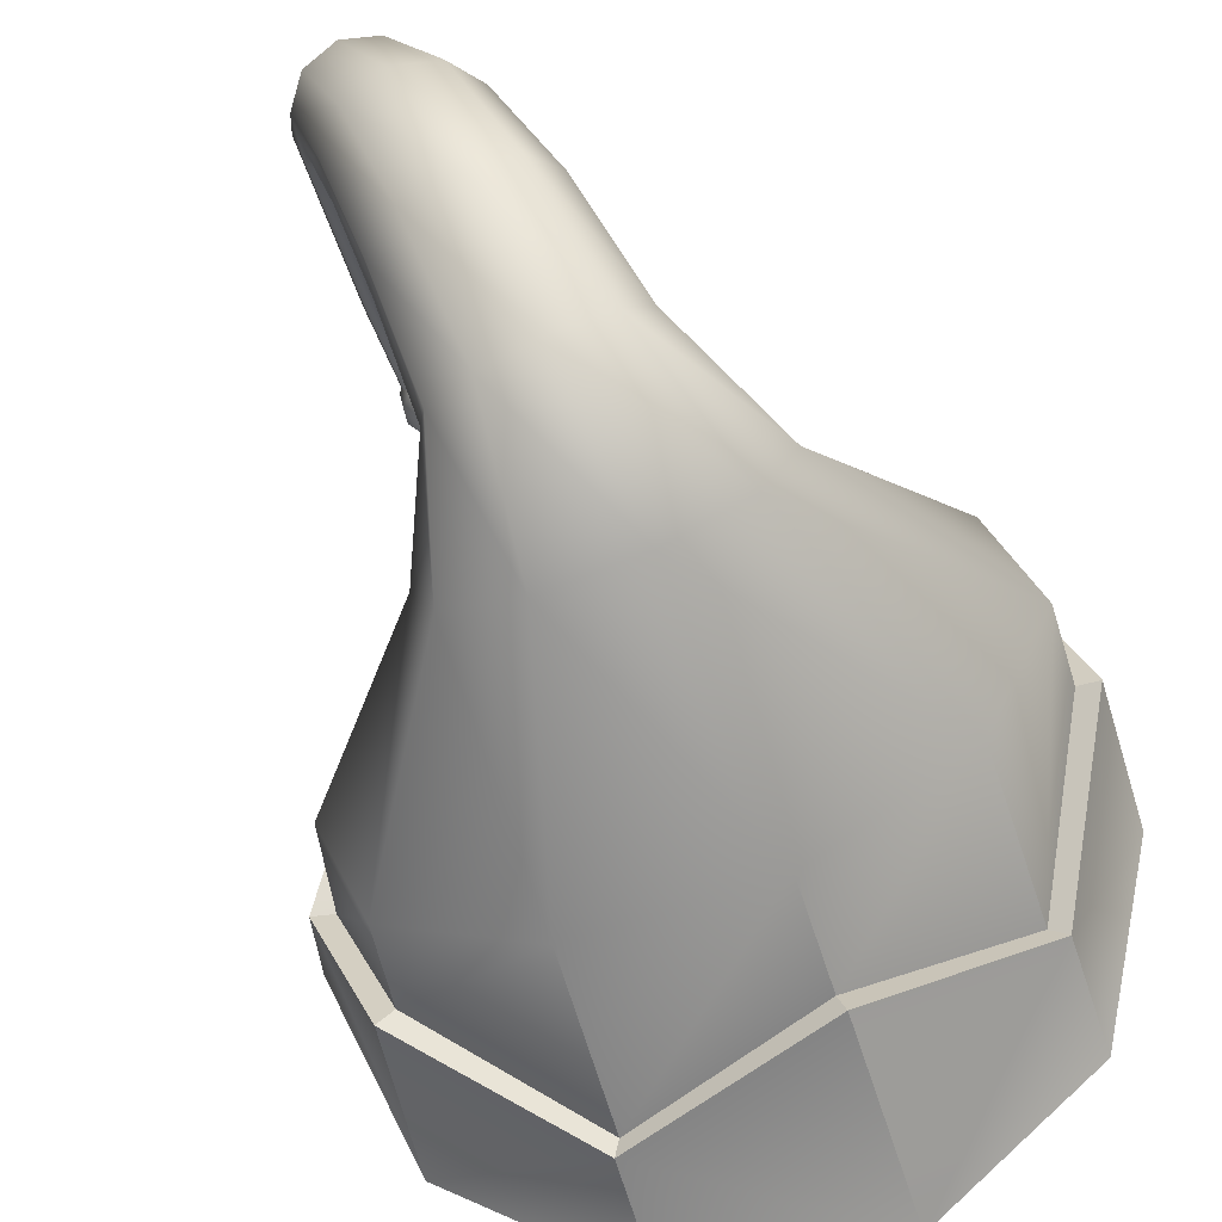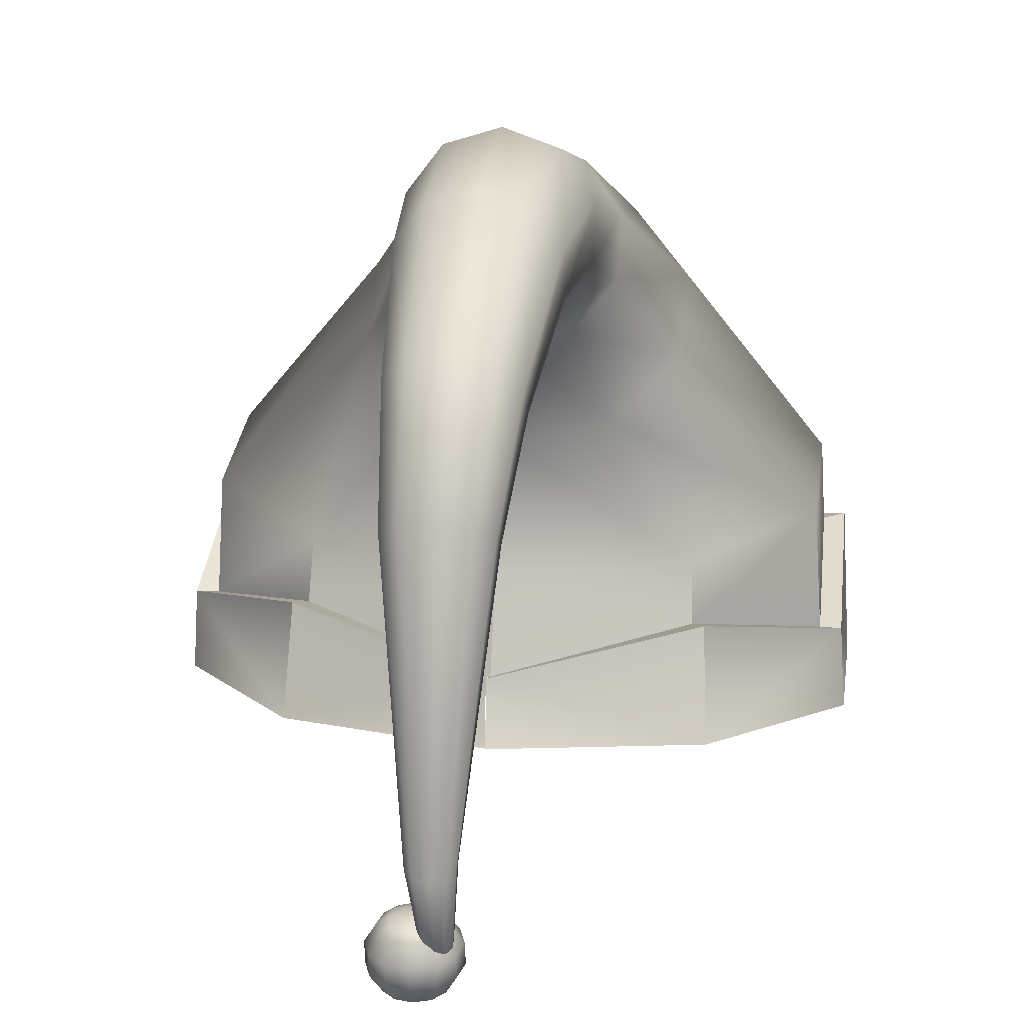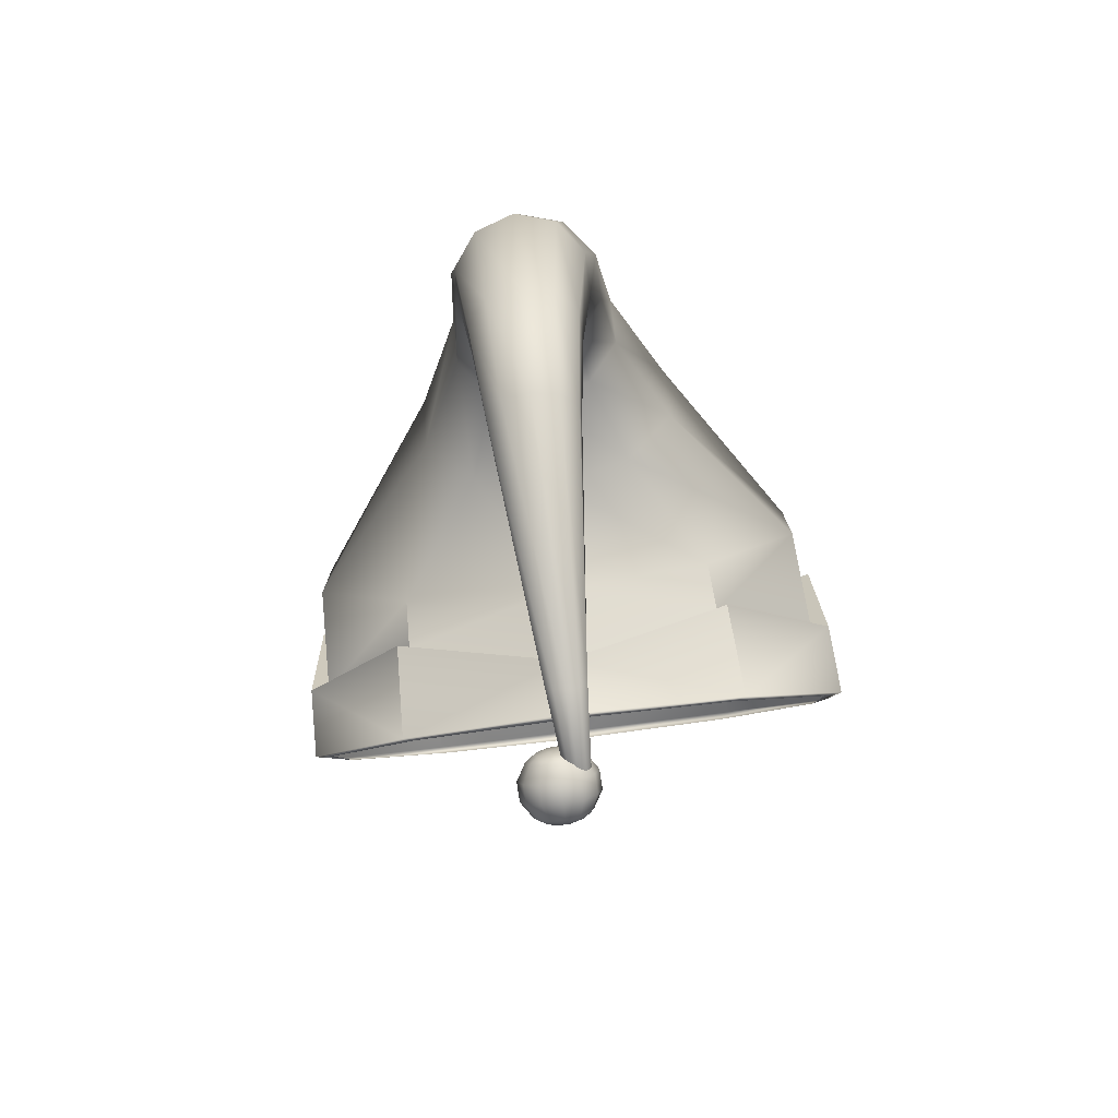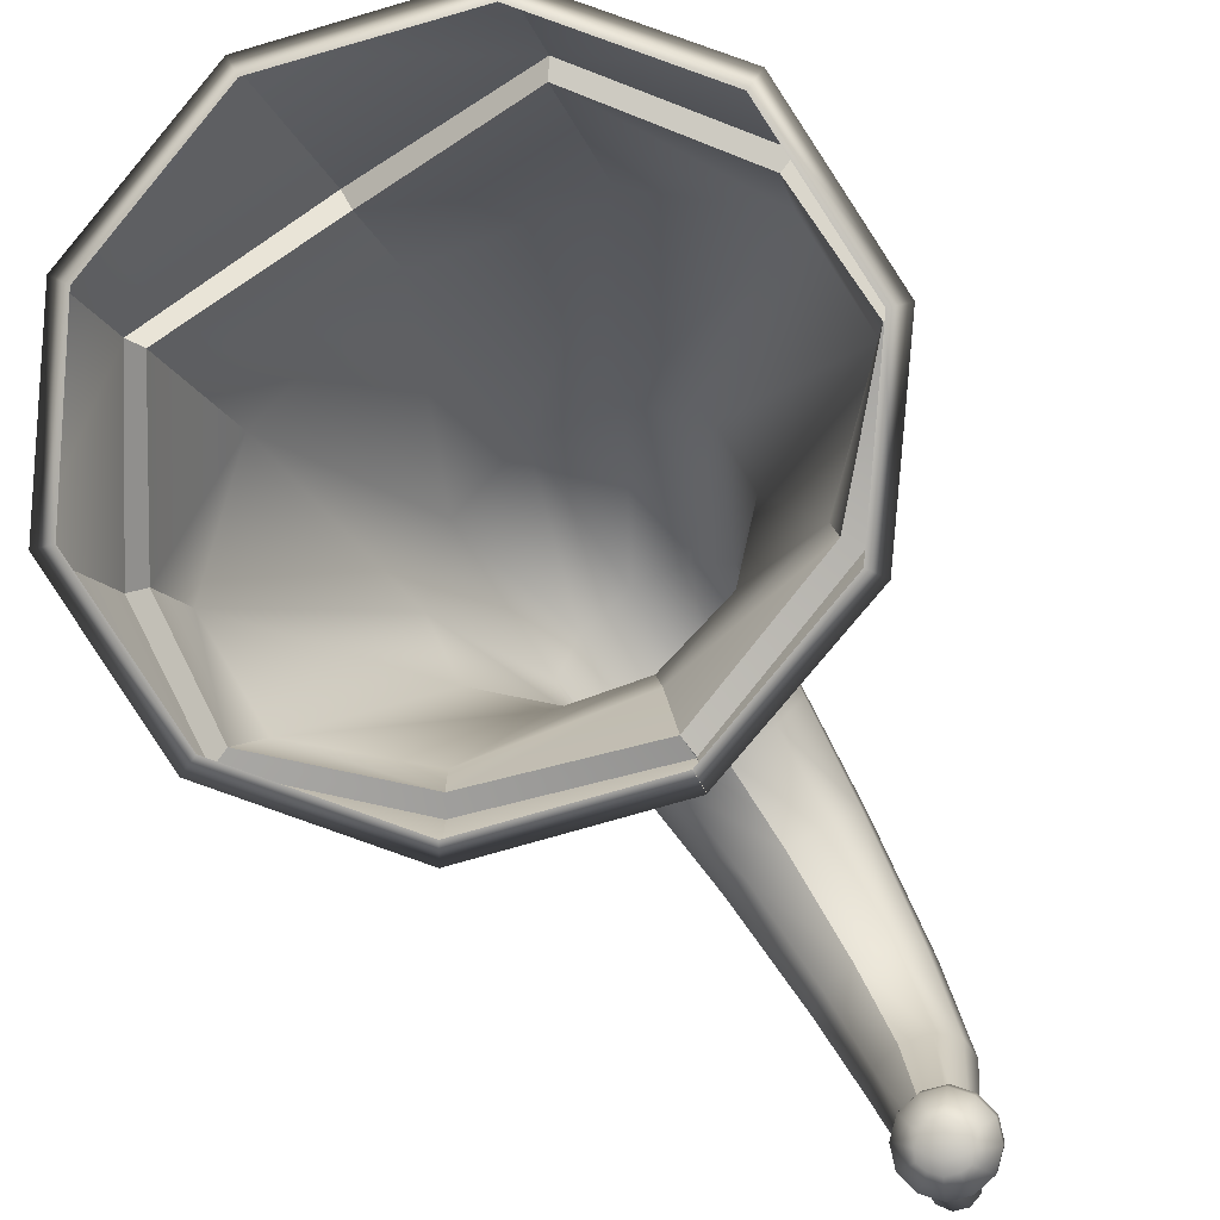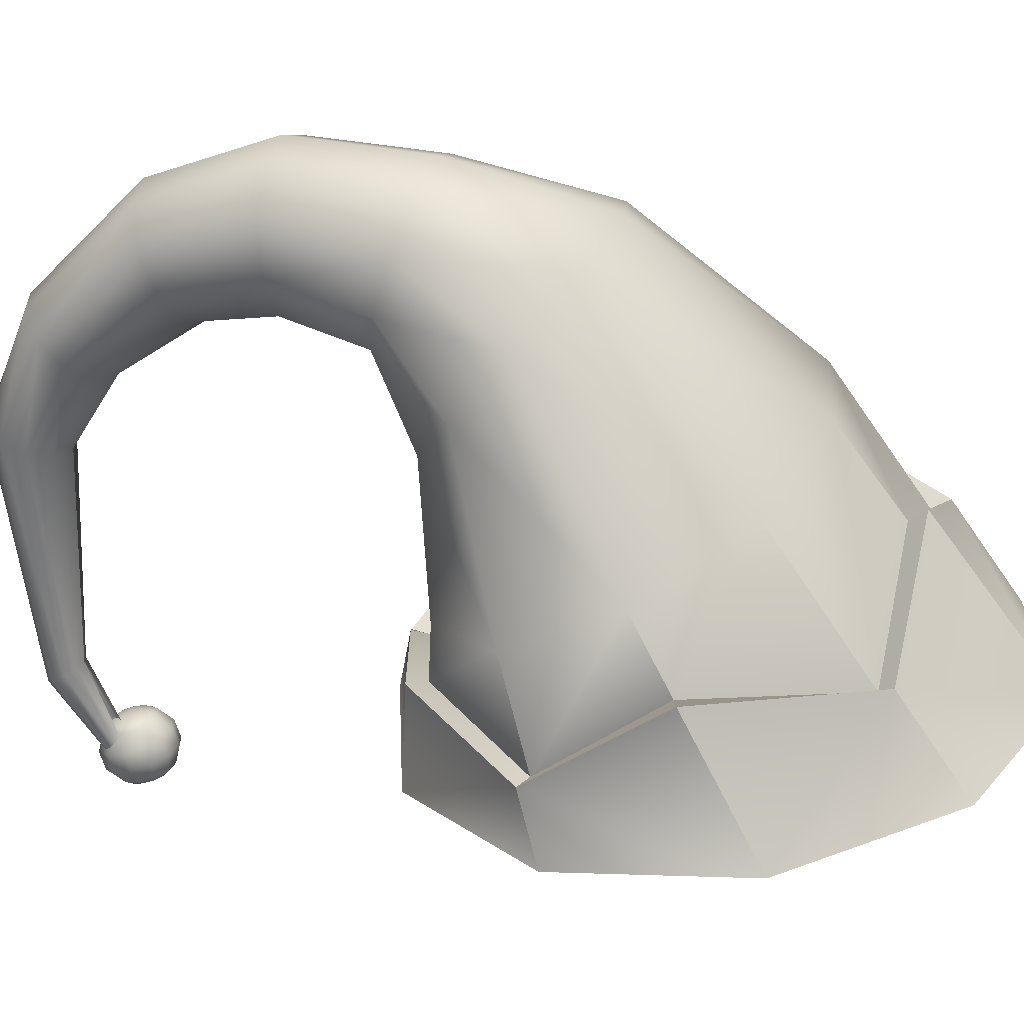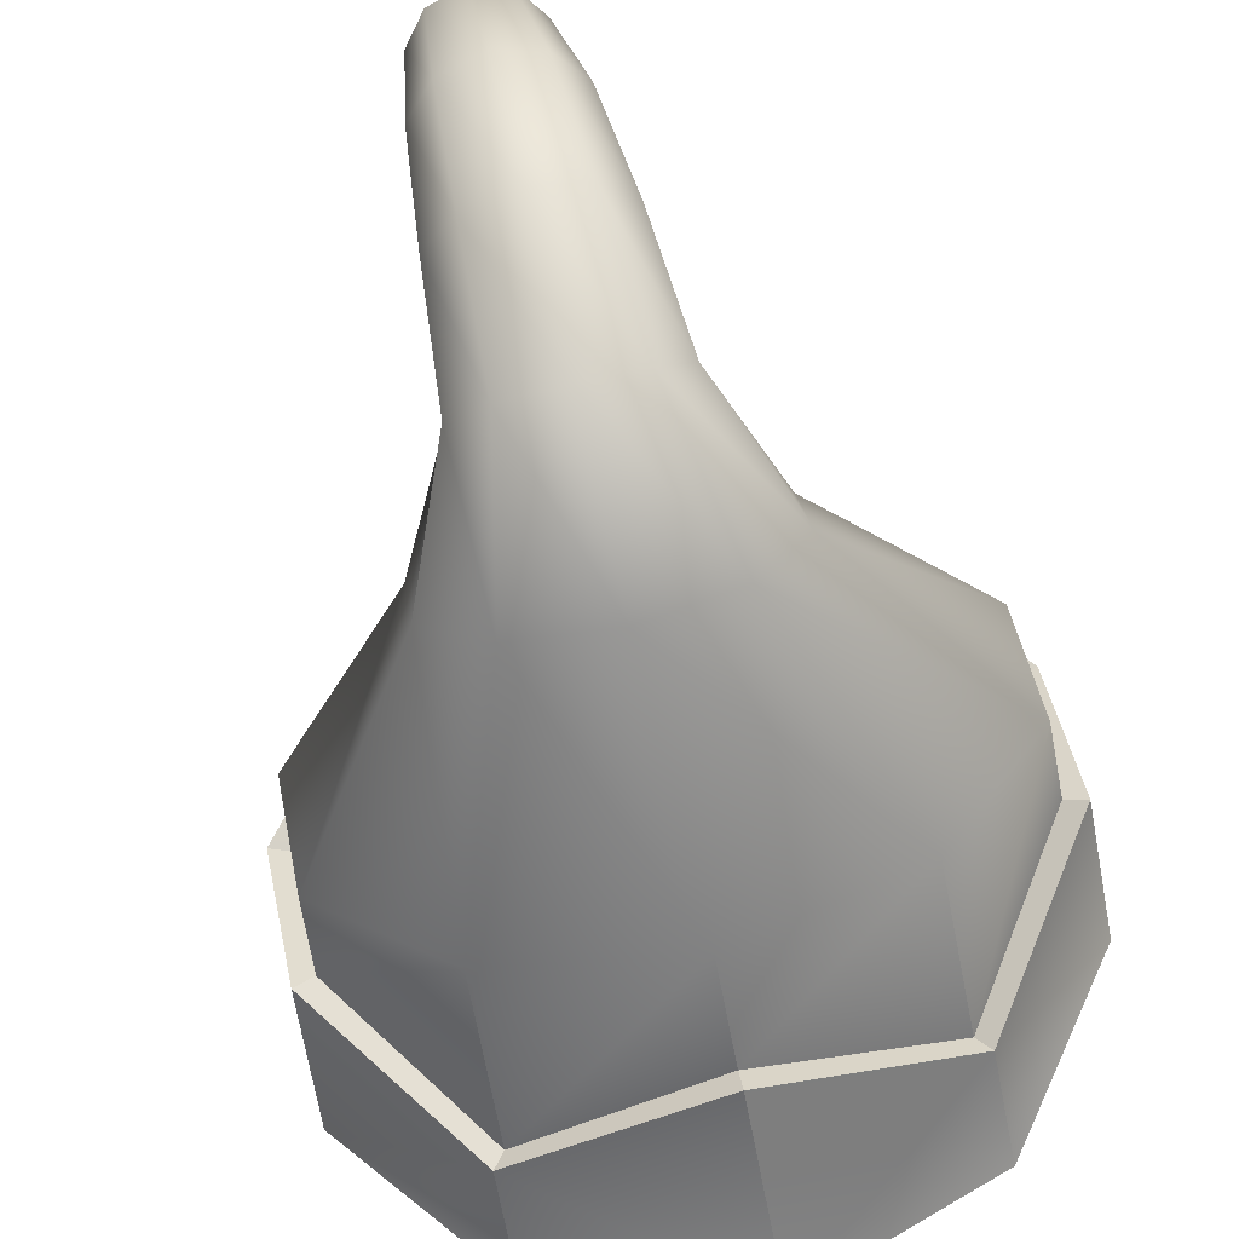
<metadata>
{"format":"obj","ext":"obj","renderer":"f3d","projection":"perspective","resolution":1024,"background":"white","views":[{"elev":64.0,"azim":-29.1,"up":"+Z"},{"elev":6.7,"azim":-175.6,"up":"+Z"},{"elev":77.2,"azim":171.1,"up":"+Y"},{"elev":-76.8,"azim":30.2,"up":"+Z"},{"elev":23.6,"azim":-78.1,"up":"+Z"},{"elev":71.7,"azim":-16.1,"up":"+Z"}]}
</metadata>
<code>
g elfhat:default1
v 0.08748 -0.1365 0.134
v 0.1574 -0.05464 0.1276
v 0.163 0.05048 0.1166
v 0.1022 0.1388 0.1051
v -0.001733 0.1765 0.09752
v -0.1092 0.1492 0.09675
v -0.1791 0.06739 0.1031
v -0.1847 -0.03773 0.1141
v -0.1239 -0.126 0.1256
v -0.01996 -0.1637 0.1332
v 0.01087 0.3657 0.0378
v 0.01351 0.3626 0.04093
v 0.01316 0.3589 0.04465
v 0.00997 0.3561 0.04754
v 0.000524 0.3566 0.04717
v -0.002117 0.3597 0.04404
v -0.001775 0.3634 0.04032
v 0.001421 0.3662 0.03743
v 0.006249 0.367 0.03647
v 0.03786 0.156 0.2703
v -0.01294 0.1688 0.2554
v -0.06583 0.1616 0.2662
v -0.1006 0.1371 0.2986
v -0.104 0.1046 0.3402
v -0.07469 0.07666 0.3751
v -0.02389 0.06385 0.39
v 0.02899 0.07109 0.3792
v 0.06377 0.0956 0.3468
v 0.06716 0.128 0.3052
v -0.01372 0.1916 0.3063
v -0.04709 0.1903 0.3151
v -0.06885 0.1833 0.3409
v -0.07068 0.1733 0.3738
v -0.05189 0.1642 0.4011
v -0.01965 0.1593 0.4126
v 0.01372 0.1606 0.4037
v 0.03547 0.1676 0.3779
v 0.03731 0.1776 0.3451
v 0.01852 0.1868 0.3177
v 0.01676 0.2376 0.3298
v -0.01171 0.2387 0.3193
v -0.04086 0.2407 0.3275
v -0.05957 0.2428 0.3513
v -0.06068 0.2443 0.3815
v -0.04378 0.2445 0.4067
v -0.01531 0.2434 0.4172
v 0.01385 0.2414 0.409
v 0.03256 0.2393 0.3852
v 0.03367 0.2378 0.355
v 0.03106 0.2979 0.3394
v 0.01603 0.2907 0.3197
v -0.008686 0.289 0.3115
v -0.03365 0.2934 0.3178
v -0.04931 0.3023 0.3362
v -0.04971 0.3122 0.3598
v -0.03468 0.3194 0.3794
v -0.009969 0.3211 0.3877
v 0.01499 0.3167 0.3814
v 0.03066 0.3078 0.3629
v 0.01588 0.3466 0.279
v -0.004303 0.3431 0.2741
v -0.02432 0.3487 0.2774
v -0.03651 0.3614 0.2875
v -0.03624 0.3762 0.3007
v -0.02359 0.3874 0.3118
v -0.003409 0.3909 0.3166
v 0.0166 0.3853 0.3134
v 0.0288 0.3727 0.3032
v 0.02852 0.3579 0.2901
v 0.02634 0.3883 0.2334
v 0.01576 0.377 0.2287
v -0.000795 0.3733 0.2264
v -0.01699 0.3787 0.2274
v -0.02663 0.3912 0.2313
v -0.02605 0.4059 0.2367
v -0.01547 0.4173 0.2414
v 0.001083 0.4209 0.2437
v 0.01727 0.4155 0.2427
v 0.02692 0.403 0.2387
v 0.004599 0.377 0.09191
v -0.00258 0.3796 0.09042
v -0.006694 0.3853 0.08708
v -0.006173 0.3922 0.08318
v -0.001215 0.3974 0.08021
v 0.006286 0.3992 0.0793
v 0.01346 0.3967 0.08079
v 0.01758 0.3909 0.08412
v 0.01706 0.384 0.08802
v 0.0121 0.3788 0.091
v -0.004812 0.1599 0.186
v -0.1072 0.1455 0.1914
v -0.1734 0.09706 0.2134
v -0.178 0.03301 0.2438
v -0.1194 -0.02217 0.2707
v -0.01983 -0.04739 0.2841
v 0.08257 -0.03303 0.2787
v 0.1487 0.01544 0.2566
v 0.1534 0.07949 0.2263
v 0.09472 0.1347 0.1993
v 0.0237 0.3557 0.01327
v 0.01107 0.3543 0.01264
v 0.003775 0.3448 0.01697
v 0.01107 0.3346 0.01932
v 0.0237 0.3339 0.02067
v 0.02904 0.3444 0.01598
v 0.0237 0.3676 0.04836
v 0.01107 0.3669 0.04971
v 0.003775 0.3567 0.05206
v 0.01107 0.3472 0.05639
v 0.0237 0.3458 0.05577
v 0.02904 0.357 0.05305
v 0.01706 0.3438 0.014
v 0.01706 0.3577 0.05503
v 0.01796 0.3559 0.01218
v 0.006142 0.3494 0.01438
v 0.006142 0.3395 0.01776
v 0.01796 0.333 0.01996
v 0.02707 0.338 0.01827
v 0.02707 0.3509 0.01388
v 0.01796 0.3684 0.04907
v 0.006142 0.362 0.05127
v 0.006142 0.352 0.05465
v 0.01796 0.3456 0.05685
v 0.02707 0.3505 0.05516
v 0.02707 0.3635 0.05076
v 0.02569 0.3597 0.01451
v 0.00843 0.3597 0.01451
v -0.000198 0.3456 0.01931
v 0.00843 0.3314 0.02412
v 0.02569 0.3314 0.02412
v 0.03431 0.3456 0.01931
v 0.02884 0.3682 0.02238
v 0.005272 0.3682 0.02238
v -0.006514 0.3488 0.02895
v 0.005272 0.3295 0.03552
v 0.02884 0.3295 0.03552
v 0.04063 0.3488 0.02895
v 0.02884 0.3719 0.03351
v 0.005272 0.3719 0.03351
v -0.006514 0.3526 0.04008
v 0.005272 0.3333 0.04665
v 0.02884 0.3333 0.04665
v 0.04063 0.3526 0.04008
v 0.02569 0.37 0.04491
v 0.00843 0.37 0.04491
v -0.000198 0.3559 0.04972
v 0.00843 0.3417 0.05453
v 0.02569 0.3417 0.05453
v 0.03431 0.3559 0.04972
v 0.01435 0.3482 0.01261
v 0.01435 0.3394 0.01563
v 0.02247 0.3438 0.01412
v 0.01435 0.3621 0.0534
v 0.01435 0.3532 0.05642
v 0.02247 0.3577 0.05491
v 0.01706 0.3617 0.01382
v 0.002267 0.3536 0.01657
v 0.002267 0.3375 0.02206
v 0.01706 0.3294 0.02481
v 0.03185 0.3375 0.02206
v 0.03185 0.3536 0.01657
v 0.01706 0.3709 0.02144
v -0.003146 0.3599 0.0252
v -0.003146 0.3378 0.03271
v 0.01706 0.3267 0.03646
v 0.03726 0.3378 0.03271
v 0.03726 0.3599 0.0252
v 0.01706 0.3747 0.03257
v -0.003146 0.3637 0.03633
v -0.003146 0.3416 0.04383
v 0.01706 0.3305 0.04759
v 0.03726 0.3416 0.04383
v 0.03726 0.3637 0.03633
v 0.01706 0.3721 0.04422
v 0.002267 0.364 0.04697
v 0.002267 0.3478 0.05247
v 0.01706 0.3397 0.05521
v 0.03185 0.3478 0.05247
v 0.03185 0.364 0.04697
v 0.00984 0.3439 0.01449
v 0.02067 0.338 0.01651
v 0.02067 0.3498 0.01248
v 0.00984 0.3575 0.05454
v 0.02067 0.3516 0.05655
v 0.02067 0.3634 0.05253
v 0.004599 0.377 0.09191
v -0.000795 0.3733 0.2264
v -0.004303 0.3431 0.2741
v -0.008686 0.289 0.3115
v -0.01171 0.2387 0.3193
v -0.01372 0.1916 0.3063
v -0.01294 0.1688 0.2554
v -0.004812 0.1599 0.186
v -0.001733 0.1765 0.09752
g default
v -0.002982 0.1697 0.1334
v 0.1591 0.06225 0.1611
v 0.08549 -0.09449 0.1927
v -0.1221 -0.08387 0.1845
v -0.1767 0.07943 0.1479
v -0.002982 0.1697 0.1334
v 0.09728 0.1361 0.1672
v 0.1517 -0.008473 0.2126
v -0.01988 -0.08708 0.2326
v -0.1803 0.008871 0.1995
v -0.1079 0.1468 0.1591
v -0.001901 0.1825 0.1346
v -0.001862 0.1893 0.09871
v -0.1154 0.1601 0.0971
v -0.1141 0.1577 0.1594
v -0.1904 0.07228 0.103
v -0.1881 0.08431 0.1478
v -0.1964 -0.04074 0.1166
v -0.192 0.005858 0.202
v -0.1311 -0.1344 0.1317
v -0.1292 -0.09228 0.1906
v -0.02077 -0.1739 0.1409
v -0.02069 -0.09725 0.2403
v 0.09325 -0.1455 0.1405
v 0.09126 -0.1036 0.1992
v 0.1685 -0.05883 0.1309
v 0.1628 -0.01266 0.2159
v 0.1748 0.05418 0.1173
v 0.1709 0.06595 0.1618
v 0.1095 0.1489 0.1059
v 0.1046 0.1463 0.168
v -0.001645 0.1889 0.09897
v -0.001684 0.1822 0.1349
g elfhat:initialShadingGroup elfhat:pasted__polySurface7 elfhat:polySurface1
f 12 11 86 87
f 13 12 87 88
f 14 13 88 89
f 186 14 89
f 15 80 81
f 16 15 81 82
f 17 16 82 83
f 18 17 83 84
f 19 18 84 85
f 11 19 85 86
f 20 99 193 192
f 21 90 91 22
f 22 91 92 23
f 23 92 93 24
f 24 93 94 25
f 25 94 95 26
f 26 95 96 27
f 27 96 97 28
f 28 97 98 29
f 29 98 99 20
f 30 21 22 31
f 31 22 23 32
f 32 23 24 33
f 33 24 25 34
f 34 25 26 35
f 35 26 27 36
f 36 27 28 37
f 37 28 29 38
f 38 29 20 39
f 191 39 20 192
f 40 39 191 190
f 41 30 31 42
f 42 31 32 43
f 43 32 33 44
f 44 33 34 45
f 45 34 35 46
f 46 35 36 47
f 47 36 37 48
f 48 37 38 49
f 49 38 39 40
f 50 49 40 51
f 51 40 190 189
f 52 41 42 53
f 53 42 43 54
f 54 43 44 55
f 55 44 45 56
f 56 45 46 57
f 57 46 47 58
f 58 47 48 59
f 59 48 49 50
f 60 51 189 188
f 61 52 53 62
f 62 53 54 63
f 63 54 55 64
f 64 55 56 65
f 65 56 57 66
f 66 57 58 67
f 67 58 59 68
f 68 59 50 69
f 60 69 50 51
f 70 69 60 71
f 71 60 188 187
f 72 61 62 73
f 73 62 63 74
f 74 63 64 75
f 75 64 65 76
f 76 65 66 77
f 77 66 67 78
f 78 67 68 79
f 79 68 69 70
f 73 81 80 72
f 74 82 81 73
f 75 83 82 74
f 76 84 83 75
f 77 85 84 76
f 78 86 85 77
f 79 87 86 78
f 70 88 87 79
f 71 89 88 70
f 187 186 89 71
f 206 207 208 209
f 208 210 211 209
f 211 210 212 213
f 212 214 215 213
f 215 214 216 217
f 216 218 219 217
f 219 218 220 221
f 220 222 223 221
f 223 222 224 225
f 224 226 227 225
f 114 101 127 156
f 126 100 114 156
f 115 102 128 157
f 127 101 115 157
f 116 103 129 158
f 128 102 116 158
f 117 104 130 159
f 129 103 117 159
f 118 105 131 160
f 130 104 118 160
f 119 100 126 161
f 131 105 119 161
f 127 133 162 156
f 156 162 132 126
f 128 134 163 157
f 157 163 133 127
f 129 135 164 158
f 158 164 134 128
f 130 136 165 159
f 159 165 135 129
f 131 137 166 160
f 160 166 136 130
f 126 132 167 161
f 161 167 137 131
f 133 139 168 162
f 162 168 138 132
f 134 140 169 163
f 163 169 139 133
f 135 141 170 164
f 164 170 140 134
f 136 142 171 165
f 165 171 141 135
f 137 143 172 166
f 166 172 142 136
f 132 138 173 167
f 167 173 143 137
f 139 145 174 168
f 145 107 120 174
f 120 106 144 174
f 168 174 144 138
f 140 146 175 169
f 146 108 121 175
f 121 107 145 175
f 169 175 145 139
f 141 147 176 170
f 147 109 122 176
f 122 108 146 176
f 170 176 146 140
f 142 148 177 171
f 148 110 123 177
f 123 109 147 177
f 171 177 147 141
f 143 149 178 172
f 149 111 124 178
f 124 110 148 178
f 172 178 148 142
f 138 144 179 173
f 144 106 125 179
f 125 111 149 179
f 173 179 149 143
f 115 101 150 180
f 150 112 151 180
f 151 103 116 180
f 116 102 115 180
f 117 103 151 181
f 151 112 152 181
f 152 105 118 181
f 118 104 117 181
f 119 105 152 182
f 152 112 150 182
f 150 101 114 182
f 114 100 119 182
f 153 107 121 183
f 121 108 122 183
f 122 109 154 183
f 154 113 153 183
f 154 109 123 184
f 123 110 124 184
f 124 111 155 184
f 155 113 154 184
f 155 111 125 185
f 125 106 120 185
f 120 107 153 185
f 153 113 155 185
f 201 195 193 99
f 196 201 99 98
f 202 196 98 97
f 197 202 97 96
f 203 197 96 95
f 198 203 95 94
f 204 198 94 93
f 90 200 205 91
f 199 204 93 92
f 205 199 92 91
f 5 6 208 207
f 205 200 206 209
f 6 7 210 208
f 199 205 209 211
f 7 8 212 210
f 204 199 211 213
f 8 9 214 212
f 198 204 213 215
f 9 10 216 214
f 203 198 215 217
f 10 1 218 216
f 197 203 217 219
f 1 2 220 218
f 202 197 219 221
f 2 3 222 220
f 196 202 221 223
f 3 4 224 222
f 201 196 223 225
f 4 194 226 224
f 195 201 225 227

</code>
